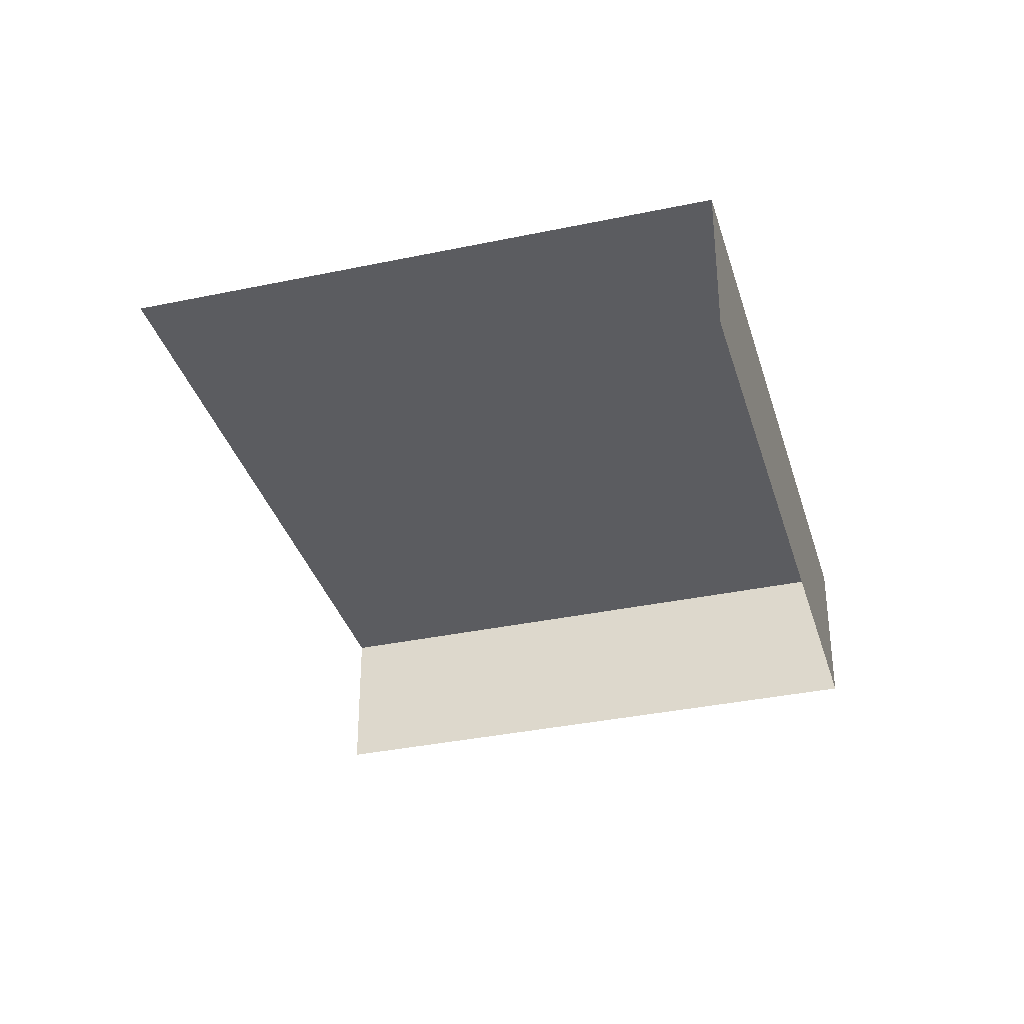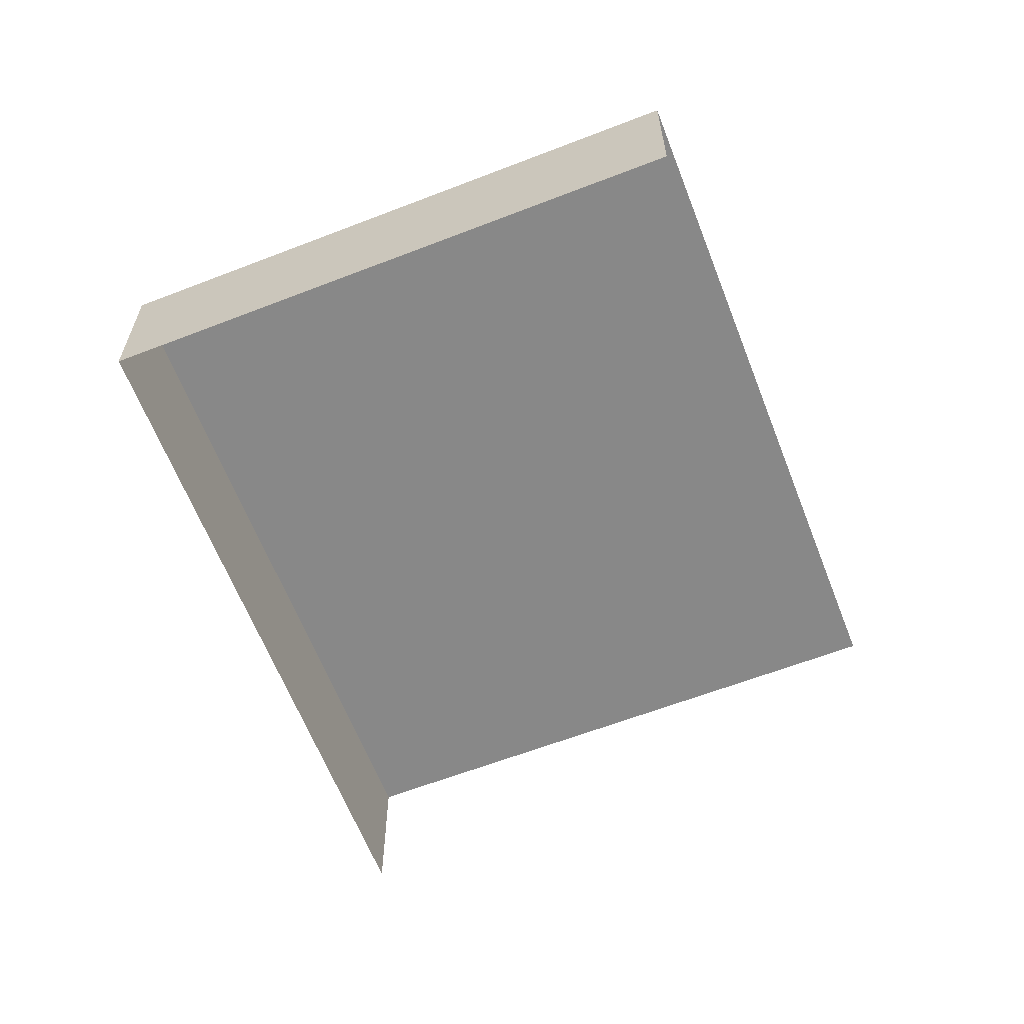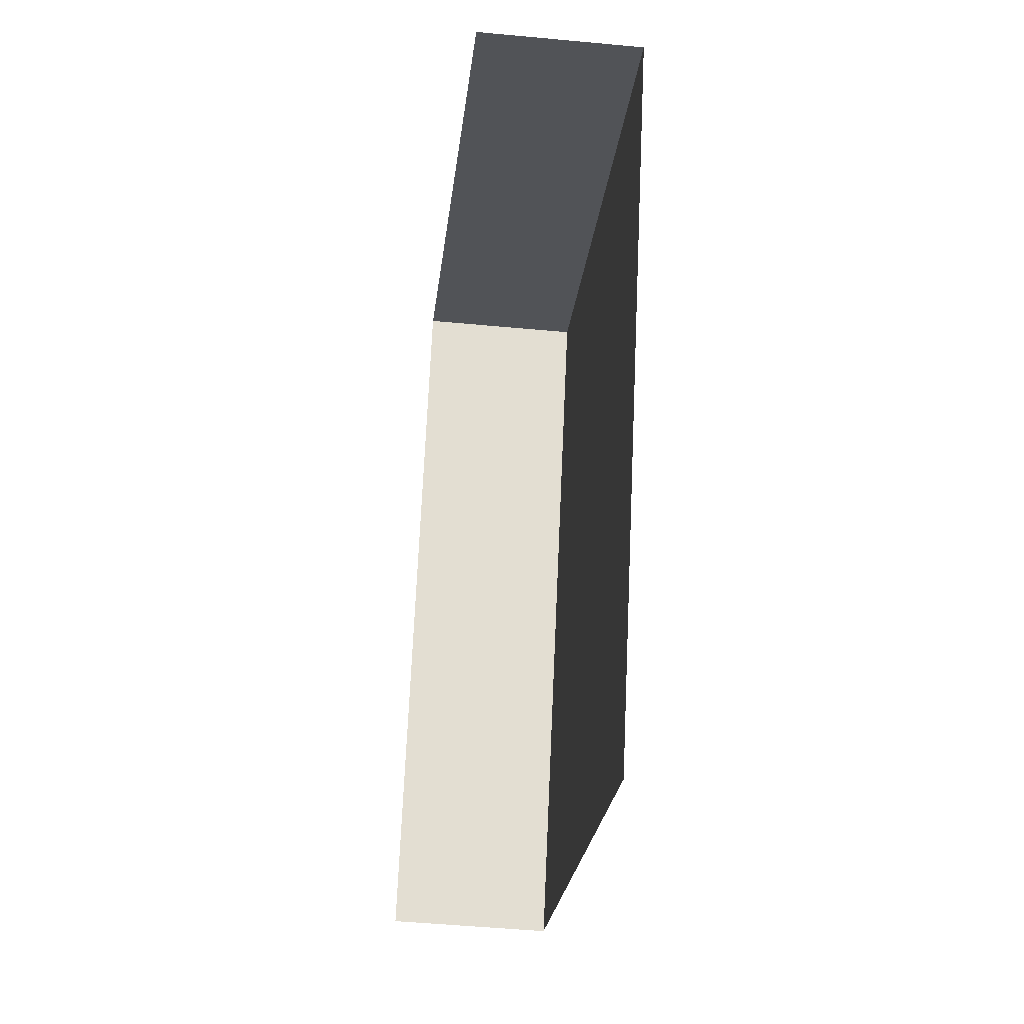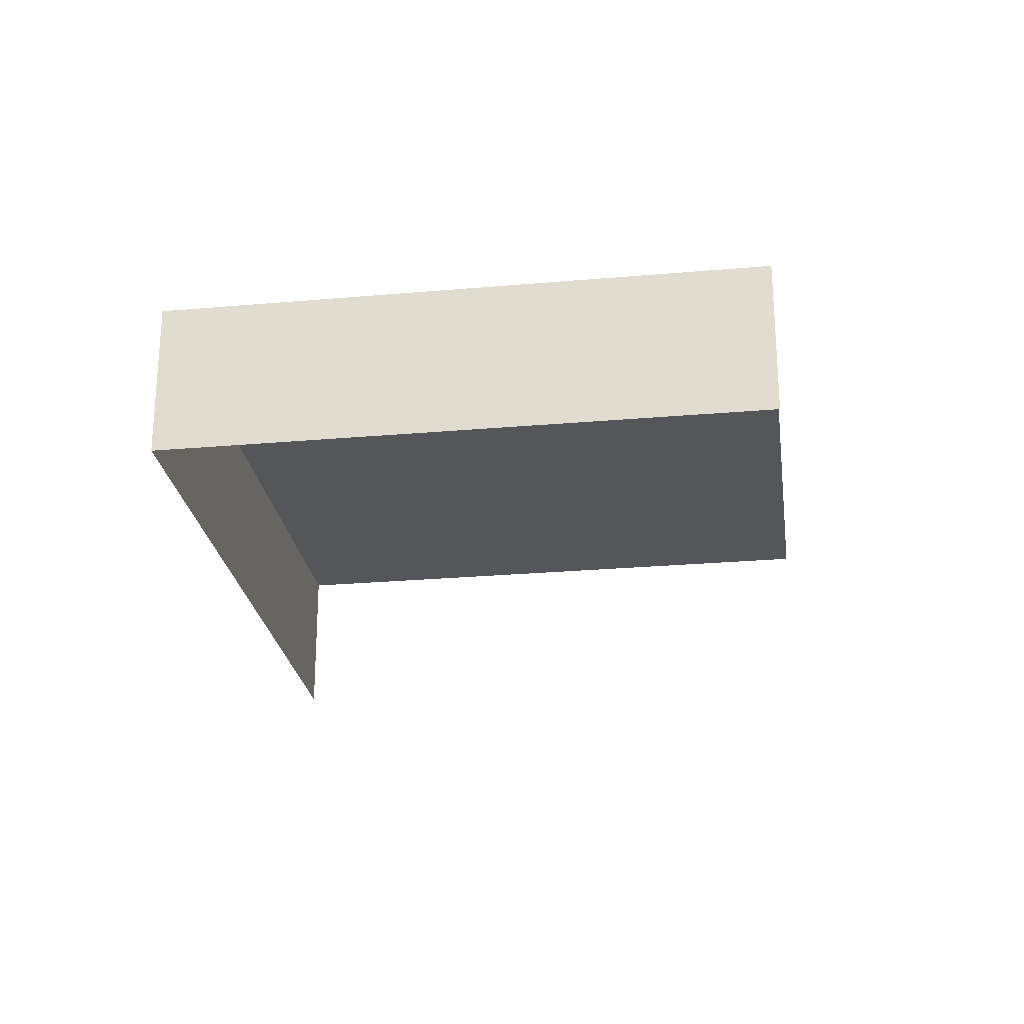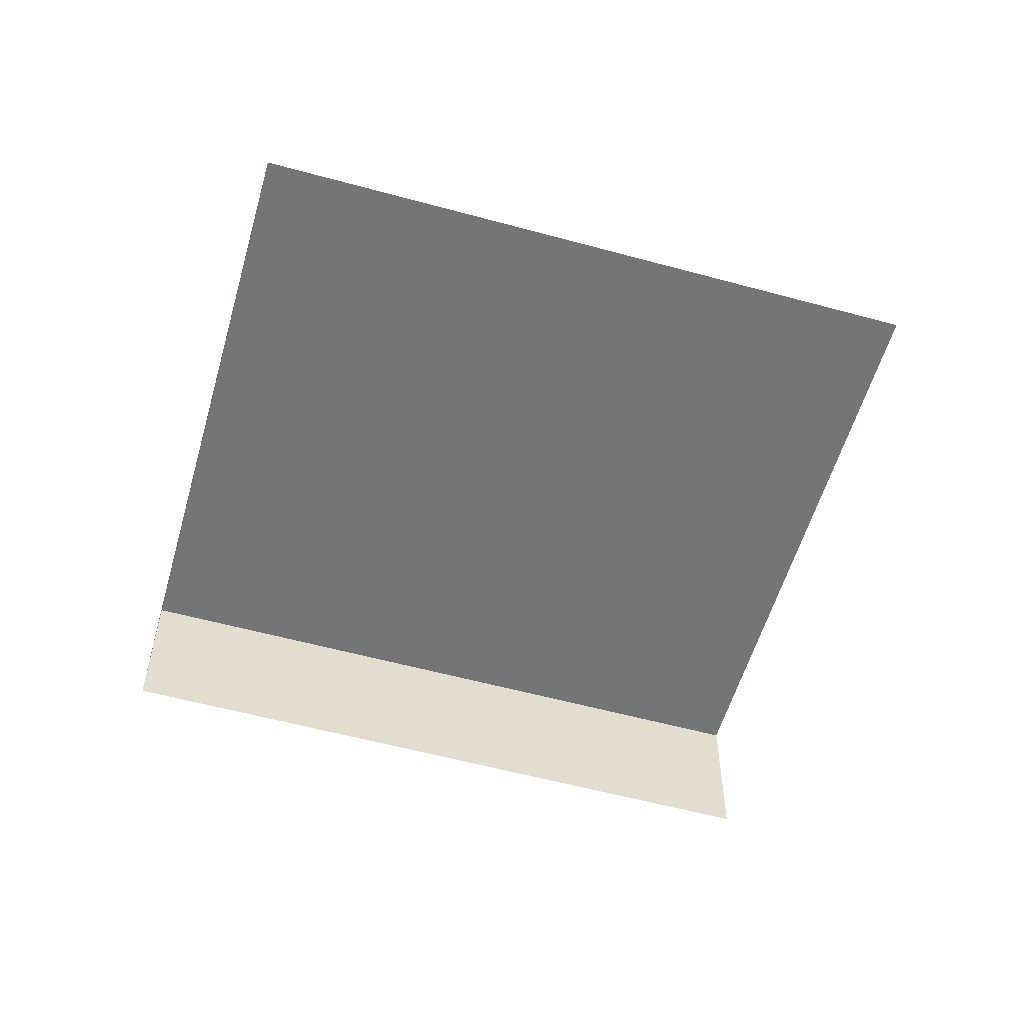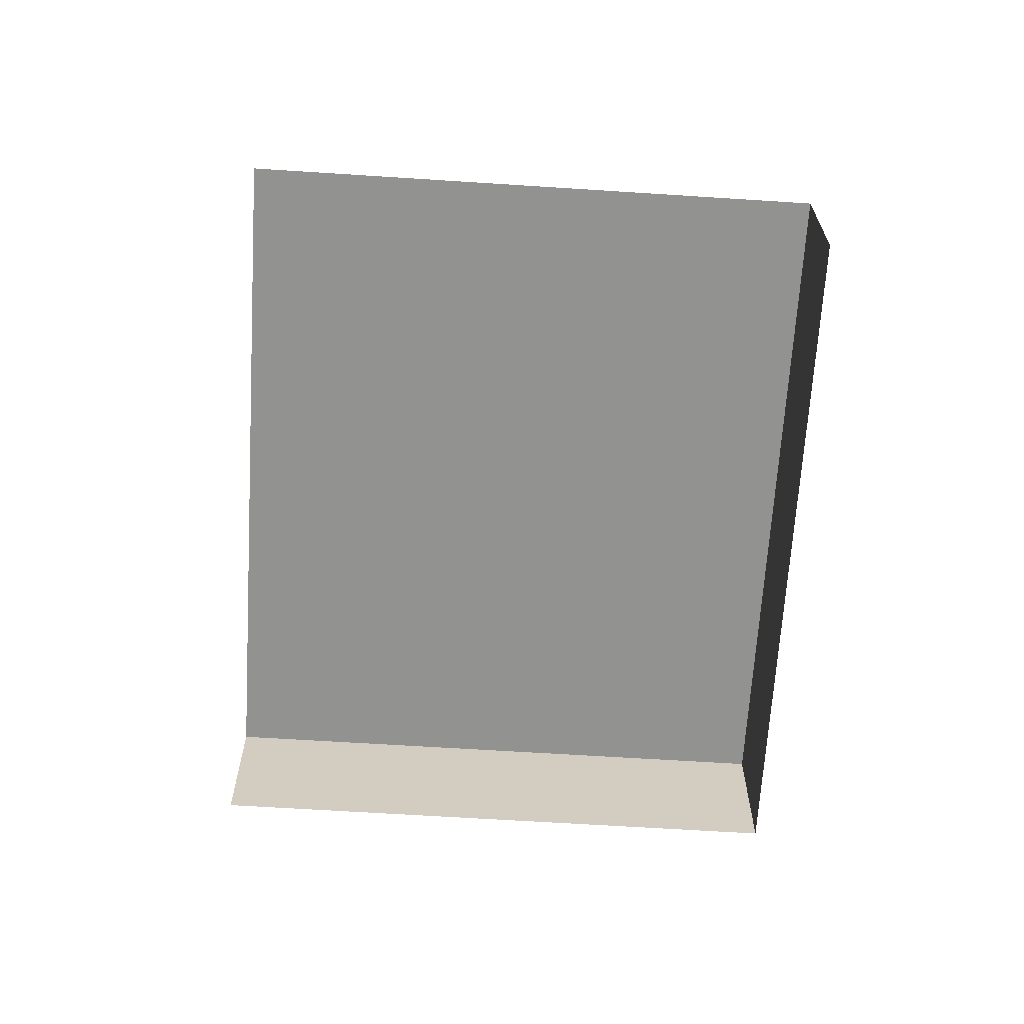
<metadata>
{"format":"obj","ext":"obj","renderer":"f3d","projection":"perspective","resolution":1024,"background":"white","views":[{"elev":-34.9,"azim":40.2,"up":"+Z"},{"elev":-62.8,"azim":-134.3,"up":"+Z"},{"elev":-46.3,"azim":-96.1,"up":"+Y"},{"elev":-25.2,"azim":-147.5,"up":"+Z"},{"elev":-56.5,"azim":-81.5,"up":"+Z"},{"elev":-66.2,"azim":20.8,"up":"+Z"}]}
</metadata>
<code>
v -2.199e+05 -1.24e+05 33.14
v -2.199e+05 -1.24e+05 33.14
v -2.199e+05 -1.24e+05 33.14
v -2.199e+05 -1.24e+05 33.14
v -2.199e+05 -1.24e+05 34.31
v -2.199e+05 -1.24e+05 34.31
v -2.199e+05 -1.24e+05 34.31
v -2.199e+05 -1.24e+05 34.31
f 1 2 3
f 4 1 3
f 8 3 2
f 8 7 3
f 6 4 3
f 7 6 3
f 5 6 7
f 8 5 7
f 5 2 1
f 5 8 2
f 6 1 4
f 6 5 1

</code>
